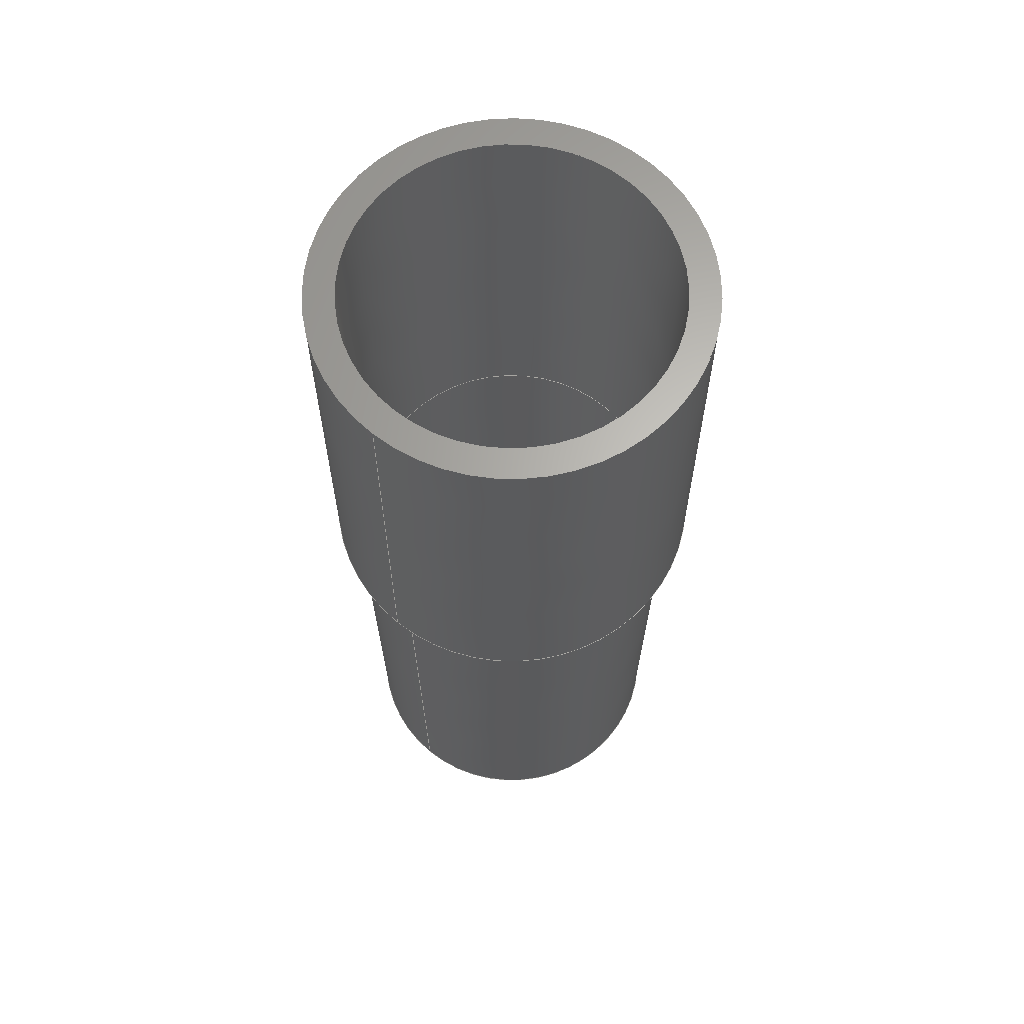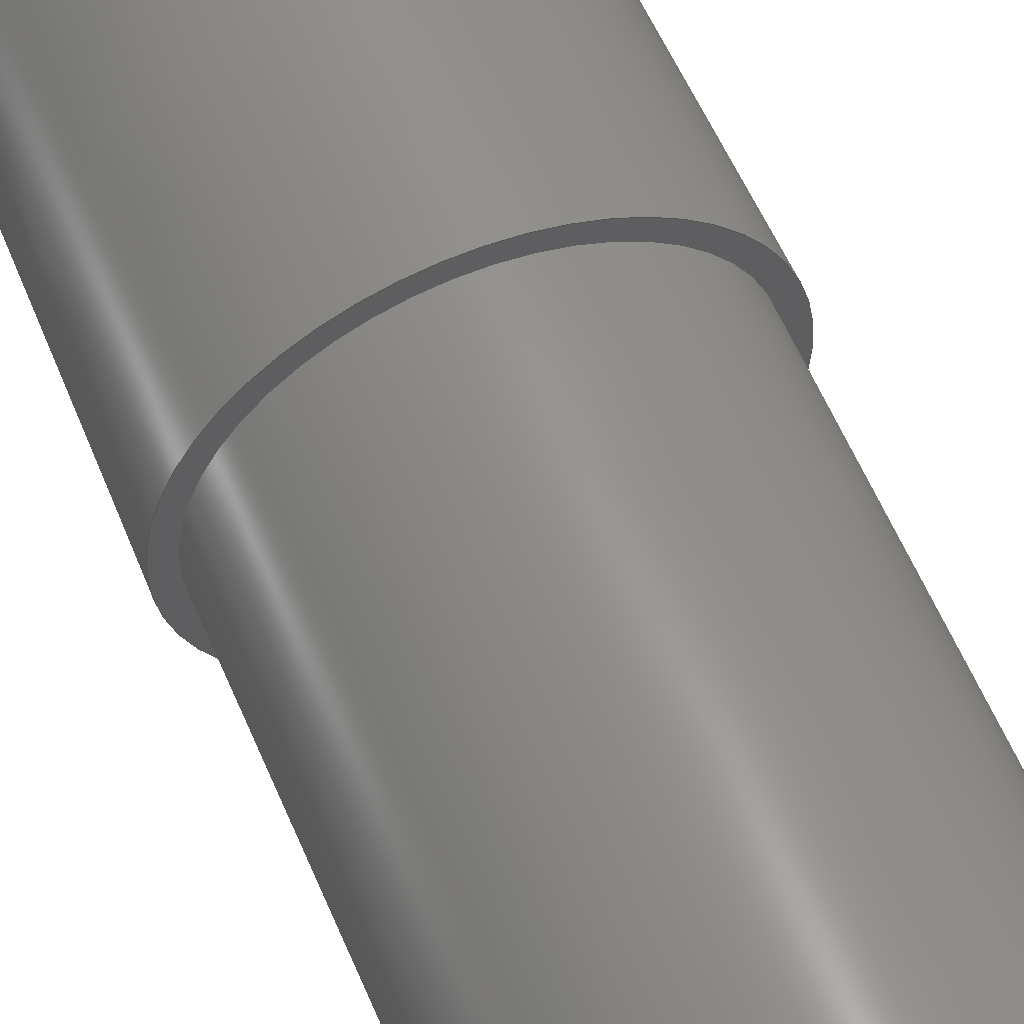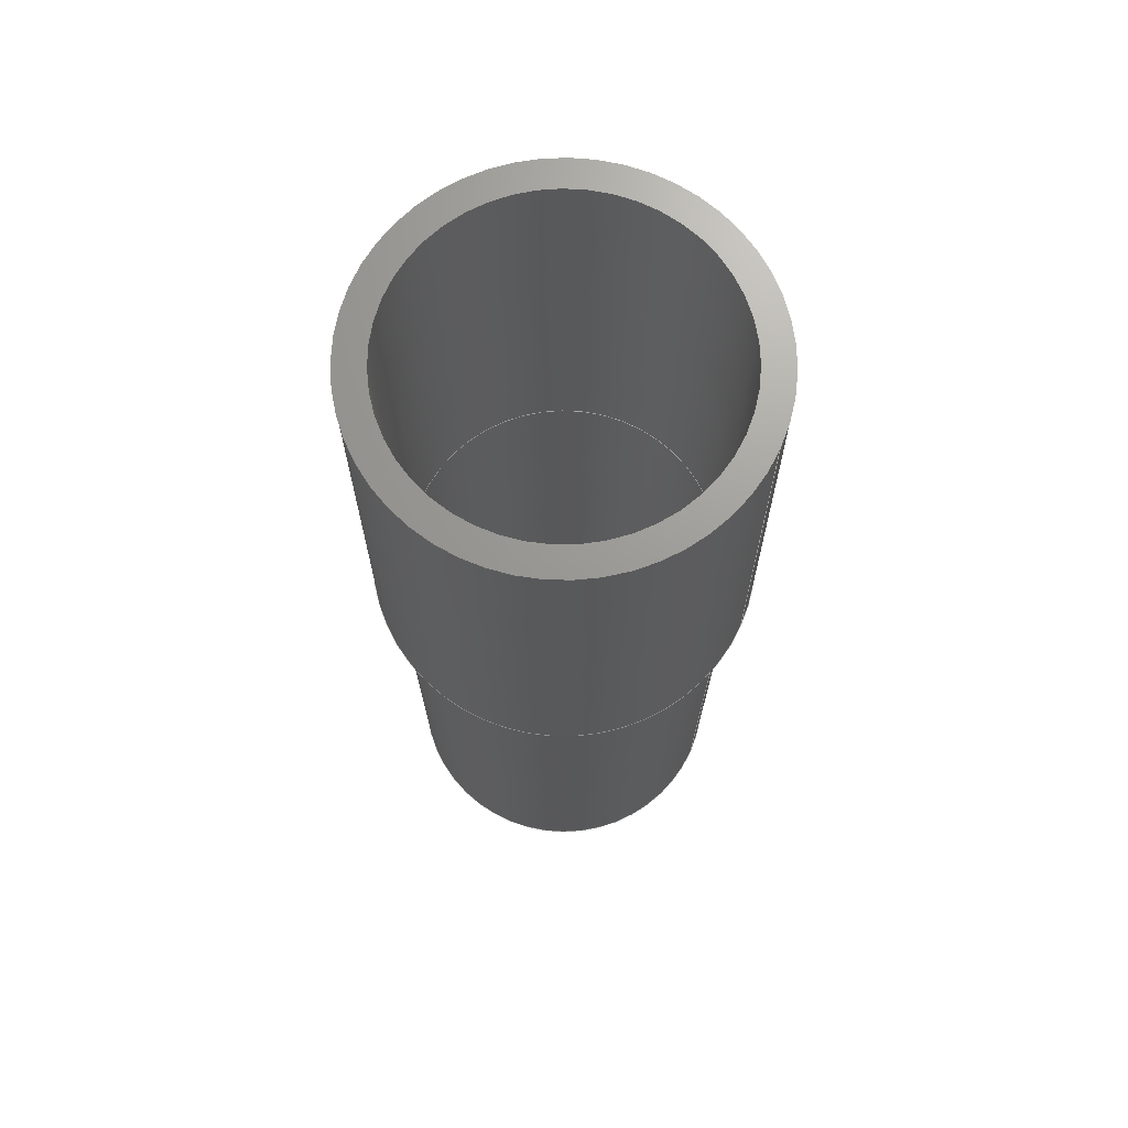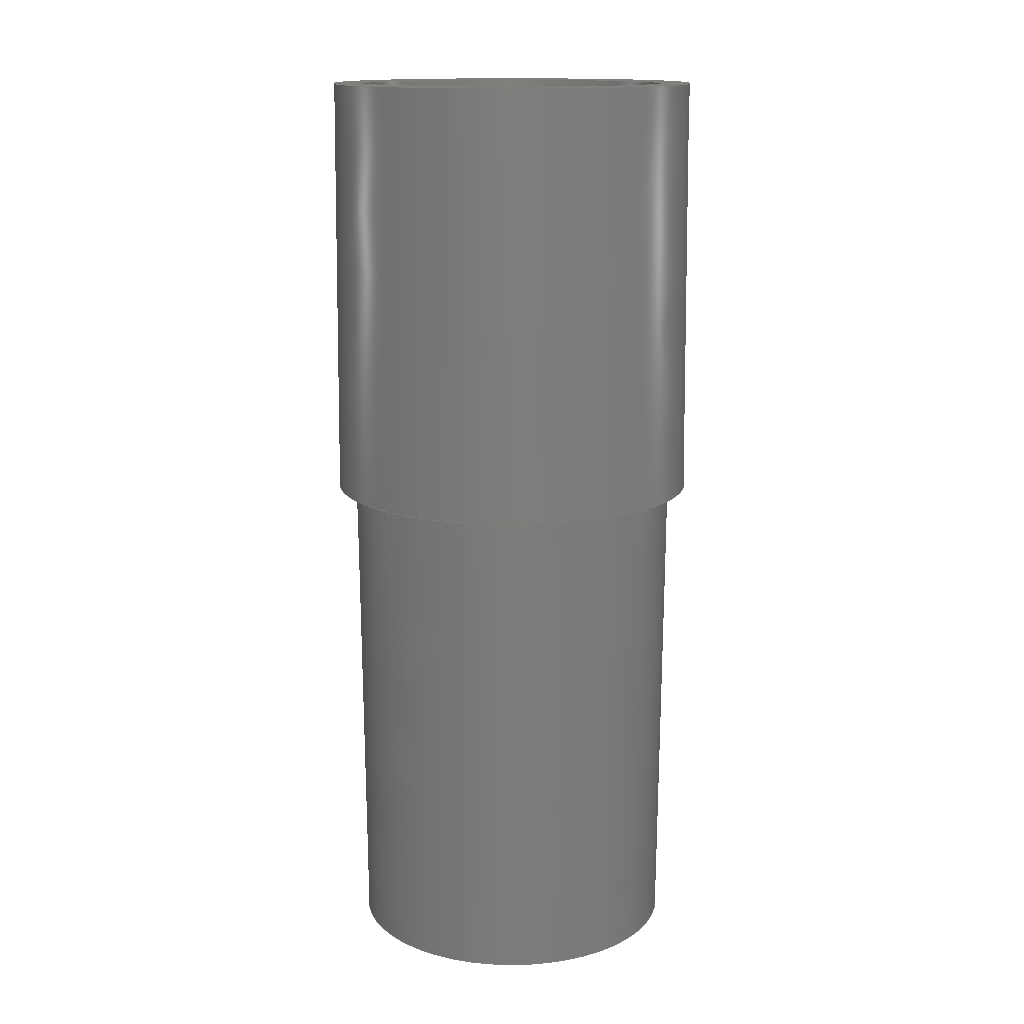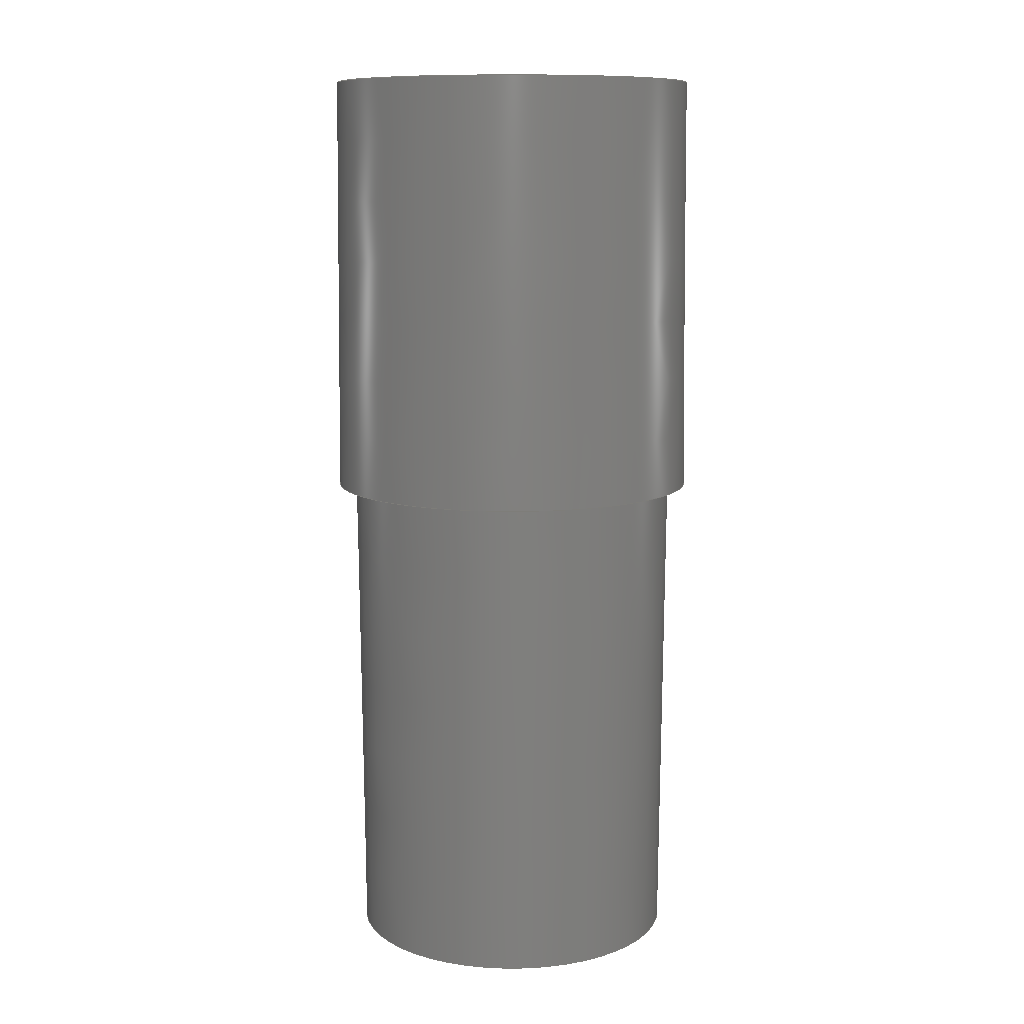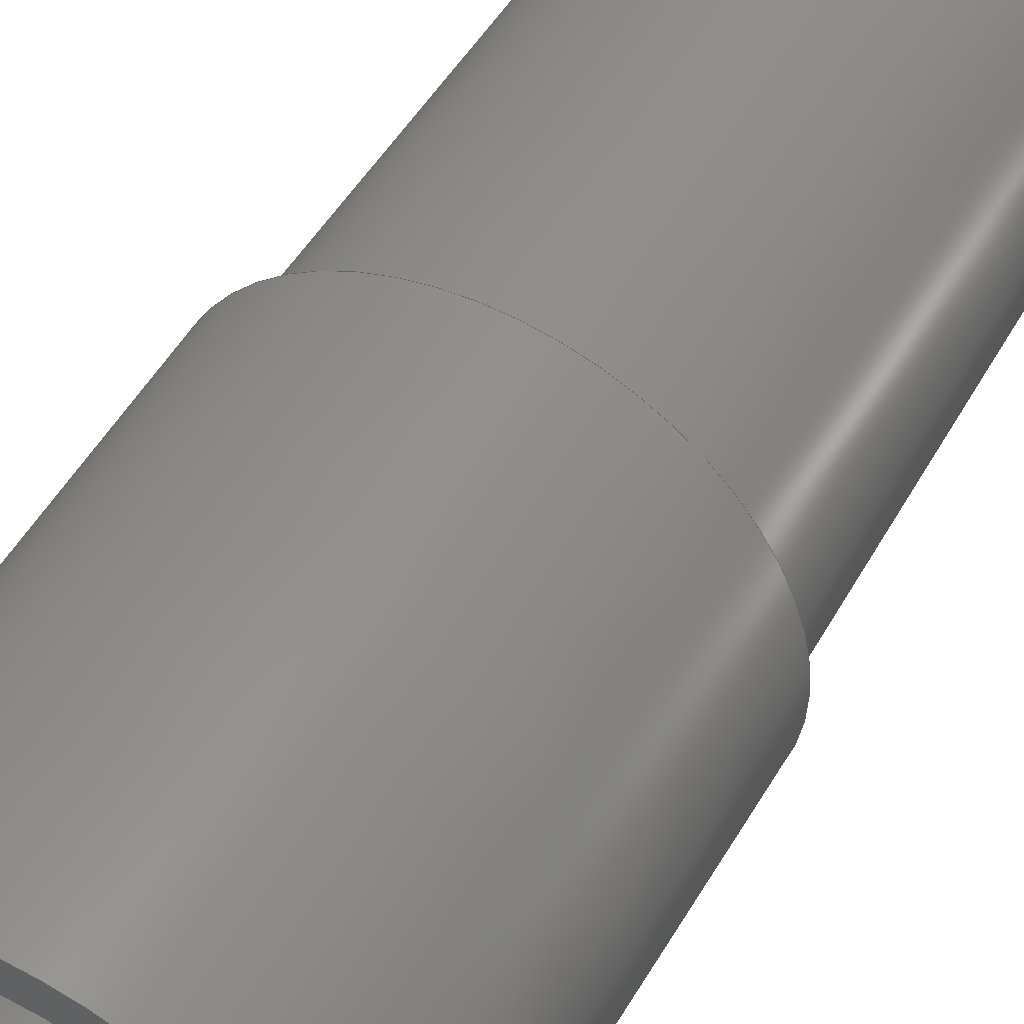
<metadata>
{"format":"step","ext":"step","renderer":"f3d","projection":"perspective","resolution":1024,"background":"white","views":[{"elev":65.0,"azim":-50.3,"up":"+Z"},{"elev":57.6,"azim":157.5,"up":"+Y"},{"elev":69.6,"azim":-155.7,"up":"+Z"},{"elev":14.4,"azim":72.7,"up":"+Z"},{"elev":10.5,"azim":73.7,"up":"+Z"},{"elev":48.7,"azim":28.5,"up":"+Y"}]}
</metadata>
<code>
ISO-10303-21;
DATA;
#1=MECHANICAL_DESIGN_GEOMETRIC_PRESENTATION_REPRESENTATION('',(#4),#186);
#2=SHAPE_REPRESENTATION_RELATIONSHIP('SRR','None',#193,#3);
#3=ADVANCED_BREP_SHAPE_REPRESENTATION('',(#5),#185);
#4=STYLED_ITEM('',(#202),#5);
#5=MANIFOLD_SOLID_BREP('Body1',#95);
#6=FACE_BOUND('',#22,.T.);
#7=FACE_BOUND('',#26,.T.);
#8=FACE_BOUND('',#28,.T.);
#9=PLANE('',#115);
#10=PLANE('',#121);
#11=PLANE('',#122);
#12=FACE_OUTER_BOUND('',#19,.T.);
#13=FACE_OUTER_BOUND('',#20,.T.);
#14=FACE_OUTER_BOUND('',#21,.T.);
#15=FACE_OUTER_BOUND('',#23,.T.);
#16=FACE_OUTER_BOUND('',#24,.T.);
#17=FACE_OUTER_BOUND('',#25,.T.);
#18=FACE_OUTER_BOUND('',#27,.T.);
#19=EDGE_LOOP('',(#62,#63,#64,#65));
#20=EDGE_LOOP('',(#66,#67,#68,#69));
#21=EDGE_LOOP('',(#70));
#22=EDGE_LOOP('',(#71));
#23=EDGE_LOOP('',(#72,#73,#74,#75));
#24=EDGE_LOOP('',(#76,#77,#78,#79));
#25=EDGE_LOOP('',(#80));
#26=EDGE_LOOP('',(#81));
#27=EDGE_LOOP('',(#82));
#28=EDGE_LOOP('',(#83));
#29=LINE('',#162,#33);
#30=LINE('',#168,#34);
#31=LINE('',#173,#35);
#32=LINE('',#179,#36);
#33=VECTOR('',#129,2.15);
#34=VECTOR('',#136,2.4);
#35=VECTOR('',#143,2.15);
#36=VECTOR('',#150,2.65);
#37=CIRCLE('',#110,2.15);
#38=CIRCLE('',#111,2.211);
#39=CIRCLE('',#113,2.339);
#40=CIRCLE('',#114,2.4);
#41=CIRCLE('',#117,2.202);
#42=CIRCLE('',#119,2.598);
#43=CIRCLE('',#120,2.65);
#44=VERTEX_POINT('',#159);
#45=VERTEX_POINT('',#161);
#46=VERTEX_POINT('',#165);
#47=VERTEX_POINT('',#167);
#48=VERTEX_POINT('',#172);
#49=VERTEX_POINT('',#176);
#50=VERTEX_POINT('',#178);
#51=EDGE_CURVE('',#44,#44,#37,.T.);
#52=EDGE_CURVE('',#44,#45,#29,.T.);
#53=EDGE_CURVE('',#45,#45,#38,.T.);
#54=EDGE_CURVE('',#46,#46,#39,.T.);
#55=EDGE_CURVE('',#46,#47,#30,.T.);
#56=EDGE_CURVE('',#47,#47,#40,.T.);
#57=EDGE_CURVE('',#44,#48,#31,.T.);
#58=EDGE_CURVE('',#48,#48,#41,.T.);
#59=EDGE_CURVE('',#49,#49,#42,.T.);
#60=EDGE_CURVE('',#49,#50,#32,.T.);
#61=EDGE_CURVE('',#50,#50,#43,.T.);
#62=ORIENTED_EDGE('',*,*,#51,.T.);
#63=ORIENTED_EDGE('',*,*,#52,.T.);
#64=ORIENTED_EDGE('',*,*,#53,.F.);
#65=ORIENTED_EDGE('',*,*,#52,.F.);
#66=ORIENTED_EDGE('',*,*,#54,.T.);
#67=ORIENTED_EDGE('',*,*,#55,.T.);
#68=ORIENTED_EDGE('',*,*,#56,.F.);
#69=ORIENTED_EDGE('',*,*,#55,.F.);
#70=ORIENTED_EDGE('',*,*,#54,.F.);
#71=ORIENTED_EDGE('',*,*,#53,.T.);
#72=ORIENTED_EDGE('',*,*,#51,.F.);
#73=ORIENTED_EDGE('',*,*,#57,.T.);
#74=ORIENTED_EDGE('',*,*,#58,.F.);
#75=ORIENTED_EDGE('',*,*,#57,.F.);
#76=ORIENTED_EDGE('',*,*,#59,.T.);
#77=ORIENTED_EDGE('',*,*,#60,.T.);
#78=ORIENTED_EDGE('',*,*,#61,.T.);
#79=ORIENTED_EDGE('',*,*,#60,.F.);
#80=ORIENTED_EDGE('',*,*,#59,.F.);
#81=ORIENTED_EDGE('',*,*,#58,.T.);
#82=ORIENTED_EDGE('',*,*,#61,.F.);
#83=ORIENTED_EDGE('',*,*,#56,.T.);
#84=CONICAL_SURFACE('',#109,2.15,0.008727);
#85=CONICAL_SURFACE('',#112,2.4,0.008727);
#86=CONICAL_SURFACE('',#116,2.15,0.008727);
#87=CONICAL_SURFACE('',#118,2.65,0.008727);
#88=ADVANCED_FACE('',(#12),#84,.F.);
#89=ADVANCED_FACE('',(#13),#85,.T.);
#90=ADVANCED_FACE('',(#14,#6),#9,.F.);
#91=ADVANCED_FACE('',(#15),#86,.F.);
#92=ADVANCED_FACE('',(#16),#87,.T.);
#93=ADVANCED_FACE('',(#17,#7),#10,.T.);
#94=ADVANCED_FACE('',(#18,#8),#11,.F.);
#95=CLOSED_SHELL('',(#88,#89,#90,#91,#92,#93,#94));
#96=DERIVED_UNIT_ELEMENT(#98,1);
#97=DERIVED_UNIT_ELEMENT(#188,3);
#98=(
MASS_UNIT()
NAMED_UNIT(*)
SI_UNIT(.KILO.,.GRAM.)
);
#99=DERIVED_UNIT((#96,#97));
#100=MEASURE_REPRESENTATION_ITEM('density measure',
POSITIVE_RATIO_MEASURE(1060),#99);
#101=PROPERTY_DEFINITION_REPRESENTATION(#106,#103);
#102=PROPERTY_DEFINITION_REPRESENTATION(#107,#104);
#103=REPRESENTATION('material name',(#105),#185);
#104=REPRESENTATION('density',(#100),#185);
#105=DESCRIPTIVE_REPRESENTATION_ITEM('ABS Plastic','ABS Plastic');
#106=PROPERTY_DEFINITION('material property','material name',#195);
#107=PROPERTY_DEFINITION('material property','density of part',#195);
#108=AXIS2_PLACEMENT_3D('placement',#157,#123,#124);
#109=AXIS2_PLACEMENT_3D('',#158,#125,#126);
#110=AXIS2_PLACEMENT_3D('',#160,#127,#128);
#111=AXIS2_PLACEMENT_3D('',#163,#130,#131);
#112=AXIS2_PLACEMENT_3D('',#164,#132,#133);
#113=AXIS2_PLACEMENT_3D('',#166,#134,#135);
#114=AXIS2_PLACEMENT_3D('',#169,#137,#138);
#115=AXIS2_PLACEMENT_3D('',#170,#139,#140);
#116=AXIS2_PLACEMENT_3D('',#171,#141,#142);
#117=AXIS2_PLACEMENT_3D('',#174,#144,#145);
#118=AXIS2_PLACEMENT_3D('',#175,#146,#147);
#119=AXIS2_PLACEMENT_3D('',#177,#148,#149);
#120=AXIS2_PLACEMENT_3D('',#180,#151,#152);
#121=AXIS2_PLACEMENT_3D('',#181,#153,#154);
#122=AXIS2_PLACEMENT_3D('',#182,#155,#156);
#123=DIRECTION('axis',(0,0,1));
#124=DIRECTION('refdir',(1,0,0));
#125=DIRECTION('center_axis',(0,0,-1));
#126=DIRECTION('ref_axis',(1,0,0));
#127=DIRECTION('center_axis',(0,0,1));
#128=DIRECTION('ref_axis',(1,0,0));
#129=DIRECTION('',(-0.008727,1.069e-18,-1));
#130=DIRECTION('center_axis',(0,0,1));
#131=DIRECTION('ref_axis',(1,0,0));
#132=DIRECTION('center_axis',(0,0,1));
#133=DIRECTION('ref_axis',(1,0,0));
#134=DIRECTION('center_axis',(0,0,1));
#135=DIRECTION('ref_axis',(1,0,0));
#136=DIRECTION('',(-0.008727,1.069e-18,1));
#137=DIRECTION('center_axis',(0,0,1));
#138=DIRECTION('ref_axis',(1,0,0));
#139=DIRECTION('center_axis',(0,0,1));
#140=DIRECTION('ref_axis',(1,0,0));
#141=DIRECTION('center_axis',(0,0,1));
#142=DIRECTION('ref_axis',(1,0,0));
#143=DIRECTION('',(-0.008727,-1.069e-18,1));
#144=DIRECTION('center_axis',(0,0,-1));
#145=DIRECTION('ref_axis',(1,0,0));
#146=DIRECTION('center_axis',(0,0,-1));
#147=DIRECTION('ref_axis',(1,0,0));
#148=DIRECTION('center_axis',(0,0,-1));
#149=DIRECTION('ref_axis',(1,0,0));
#150=DIRECTION('',(-0.008727,-1.069e-18,-1));
#151=DIRECTION('center_axis',(0,0,1));
#152=DIRECTION('ref_axis',(1,0,0));
#153=DIRECTION('center_axis',(0,0,1));
#154=DIRECTION('ref_axis',(1,0,0));
#155=DIRECTION('center_axis',(0,0,1));
#156=DIRECTION('ref_axis',(1,0,0));
#157=CARTESIAN_POINT('',(0,0,0));
#158=CARTESIAN_POINT('Origin',(-10,0,0));
#159=CARTESIAN_POINT('',(-12.15,-2.633e-16,0));
#160=CARTESIAN_POINT('Origin',(-10,0,0));
#161=CARTESIAN_POINT('',(-12.21,2.708e-16,-7));
#162=CARTESIAN_POINT('',(-12.15,2.633e-16,0));
#163=CARTESIAN_POINT('Origin',(-10,0,-7));
#164=CARTESIAN_POINT('Origin',(-10,0,0));
#165=CARTESIAN_POINT('',(-12.34,-2.864e-16,-7));
#166=CARTESIAN_POINT('Origin',(-10,0,-7));
#167=CARTESIAN_POINT('',(-12.4,-2.939e-16,0));
#168=CARTESIAN_POINT('',(-12.4,2.939e-16,0));
#169=CARTESIAN_POINT('Origin',(-10,0,0));
#170=CARTESIAN_POINT('Origin',(-10,0,-7));
#171=CARTESIAN_POINT('Origin',(-10,0,0));
#172=CARTESIAN_POINT('',(-12.2,2.697e-16,6));
#173=CARTESIAN_POINT('',(-12.15,-2.633e-16,0));
#174=CARTESIAN_POINT('Origin',(-10,0,6));
#175=CARTESIAN_POINT('Origin',(-10,0,0));
#176=CARTESIAN_POINT('',(-12.6,-3.181e-16,6));
#177=CARTESIAN_POINT('Origin',(-10,0,6));
#178=CARTESIAN_POINT('',(-12.65,-3.245e-16,0));
#179=CARTESIAN_POINT('',(-12.65,-3.245e-16,0));
#180=CARTESIAN_POINT('Origin',(-10,0,0));
#181=CARTESIAN_POINT('Origin',(-10,0,6));
#182=CARTESIAN_POINT('Origin',(-10,0,0));
#183=UNCERTAINTY_MEASURE_WITH_UNIT(LENGTH_MEASURE(0.001),#187,
'DISTANCE_ACCURACY_VALUE',
'Maximum model space distance between geometric entities at asserted c
onnectivities');
#184=UNCERTAINTY_MEASURE_WITH_UNIT(LENGTH_MEASURE(0.001),#187,
'DISTANCE_ACCURACY_VALUE',
'Maximum model space distance between geometric entities at asserted c
onnectivities');
#185=(
GEOMETRIC_REPRESENTATION_CONTEXT(3)
GLOBAL_UNCERTAINTY_ASSIGNED_CONTEXT((#183))
GLOBAL_UNIT_ASSIGNED_CONTEXT((#187,#189,#190))
REPRESENTATION_CONTEXT('','3D')
);
#186=(
GEOMETRIC_REPRESENTATION_CONTEXT(3)
GLOBAL_UNCERTAINTY_ASSIGNED_CONTEXT((#184))
GLOBAL_UNIT_ASSIGNED_CONTEXT((#187,#189,#190))
REPRESENTATION_CONTEXT('','3D')
);
#187=(
LENGTH_UNIT()
NAMED_UNIT(*)
SI_UNIT(.CENTI.,.METRE.)
);
#188=(
LENGTH_UNIT()
NAMED_UNIT(*)
SI_UNIT($,.METRE.)
);
#189=(
NAMED_UNIT(*)
PLANE_ANGLE_UNIT()
SI_UNIT($,.RADIAN.)
);
#190=(
NAMED_UNIT(*)
SI_UNIT($,.STERADIAN.)
SOLID_ANGLE_UNIT()
);
#191=SHAPE_DEFINITION_REPRESENTATION(#192,#193);
#192=PRODUCT_DEFINITION_SHAPE('',$,#195);
#193=SHAPE_REPRESENTATION('',(#108),#185);
#194=PRODUCT_DEFINITION_CONTEXT('part definition',#199,'design');
#195=PRODUCT_DEFINITION('hose connector','hose connector',#196,#194);
#196=PRODUCT_DEFINITION_FORMATION('',$,#201);
#197=PRODUCT_RELATED_PRODUCT_CATEGORY('hose connector','hose connector',
(#201));
#198=APPLICATION_PROTOCOL_DEFINITION('international standard',
'automotive_design',2009,#199);
#199=APPLICATION_CONTEXT(
'Core Data for Automotive Mechanical Design Process');
#200=PRODUCT_CONTEXT('part definition',#199,'mechanical');
#201=PRODUCT('hose connector','hose connector',$,(#200));
#202=PRESENTATION_STYLE_ASSIGNMENT((#203));
#203=SURFACE_STYLE_USAGE(.BOTH.,#204);
#204=SURFACE_SIDE_STYLE('',(#205));
#205=SURFACE_STYLE_FILL_AREA(#206);
#206=FILL_AREA_STYLE('ABS (White)',(#207));
#207=FILL_AREA_STYLE_COLOUR('ABS (White)',#208);
#208=COLOUR_RGB('ABS (White)',0.3333,0.3333,1);
ENDSEC;
END-ISO-10303-21;

</code>
